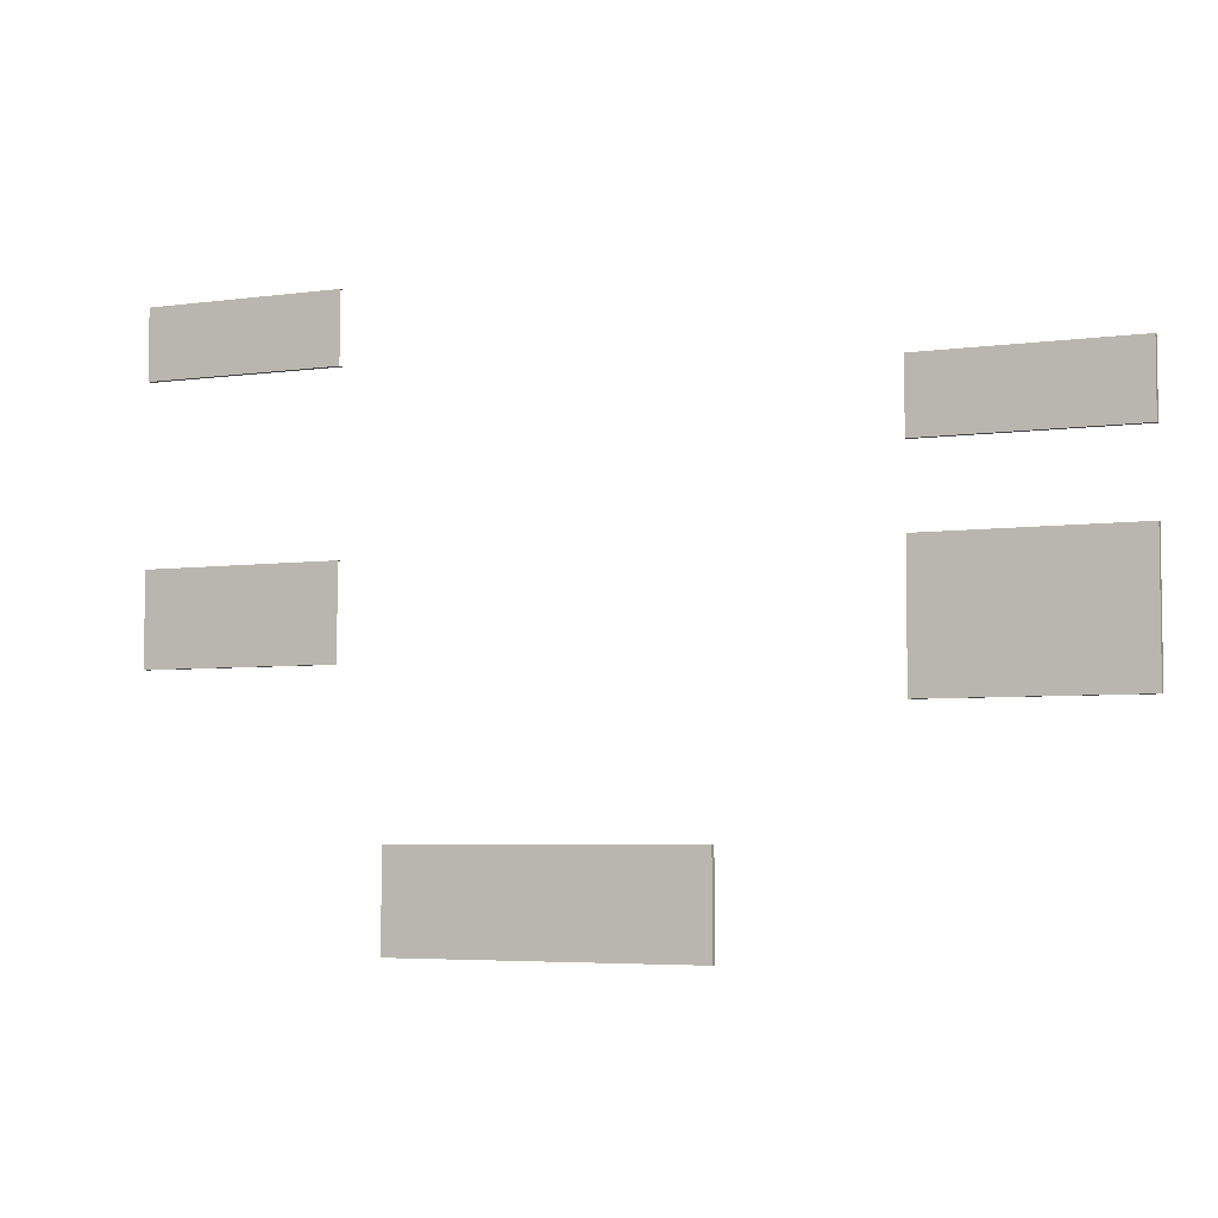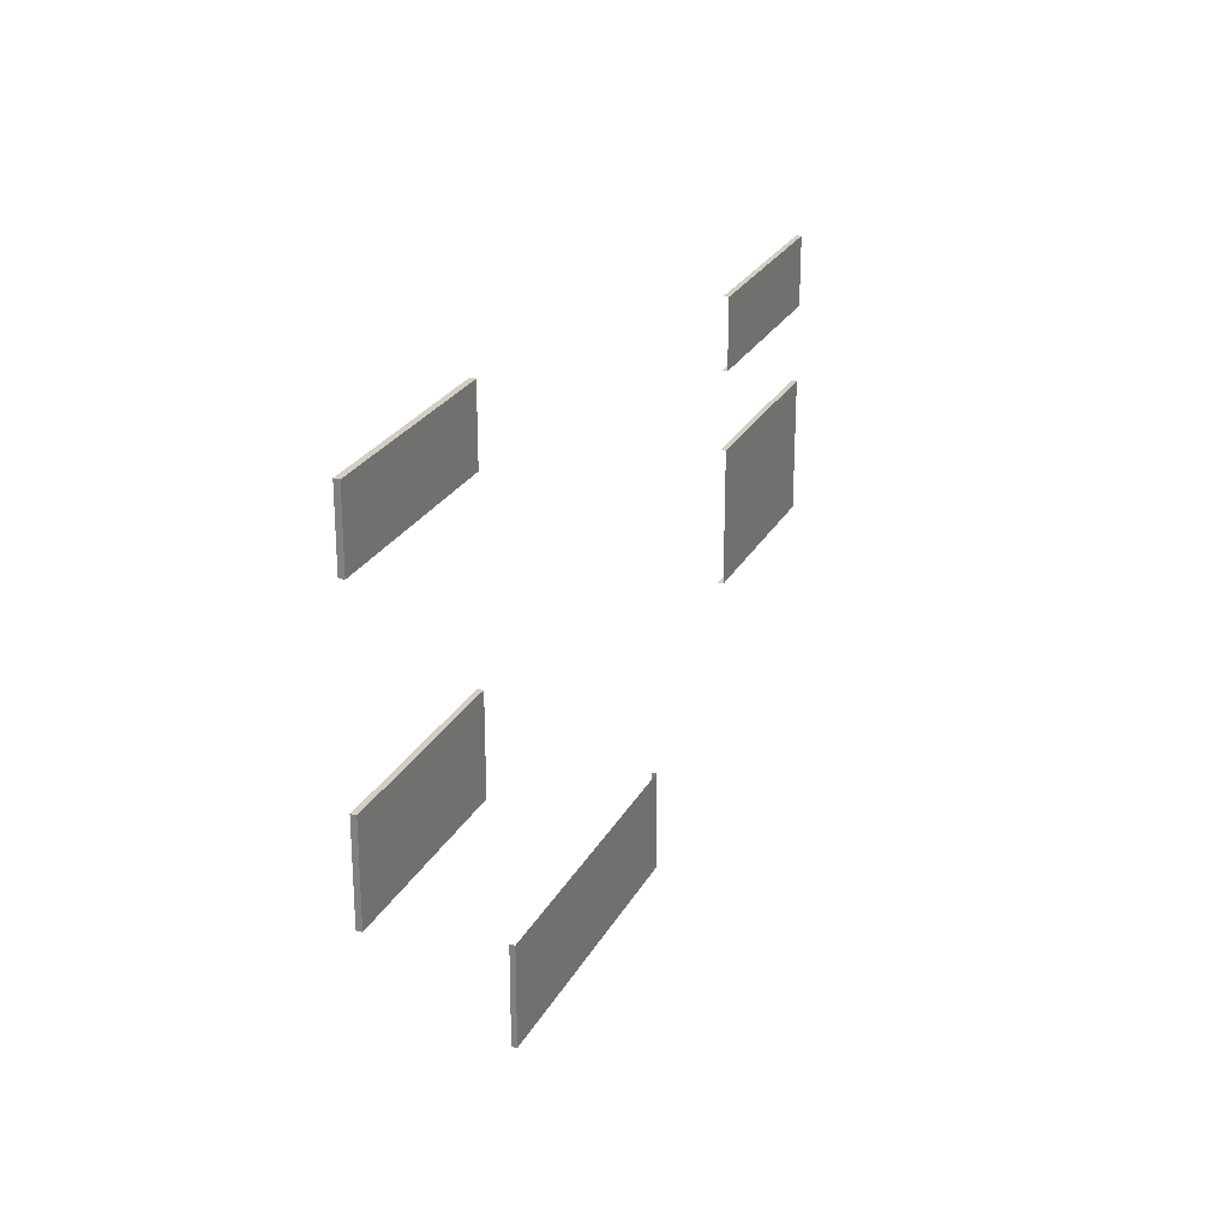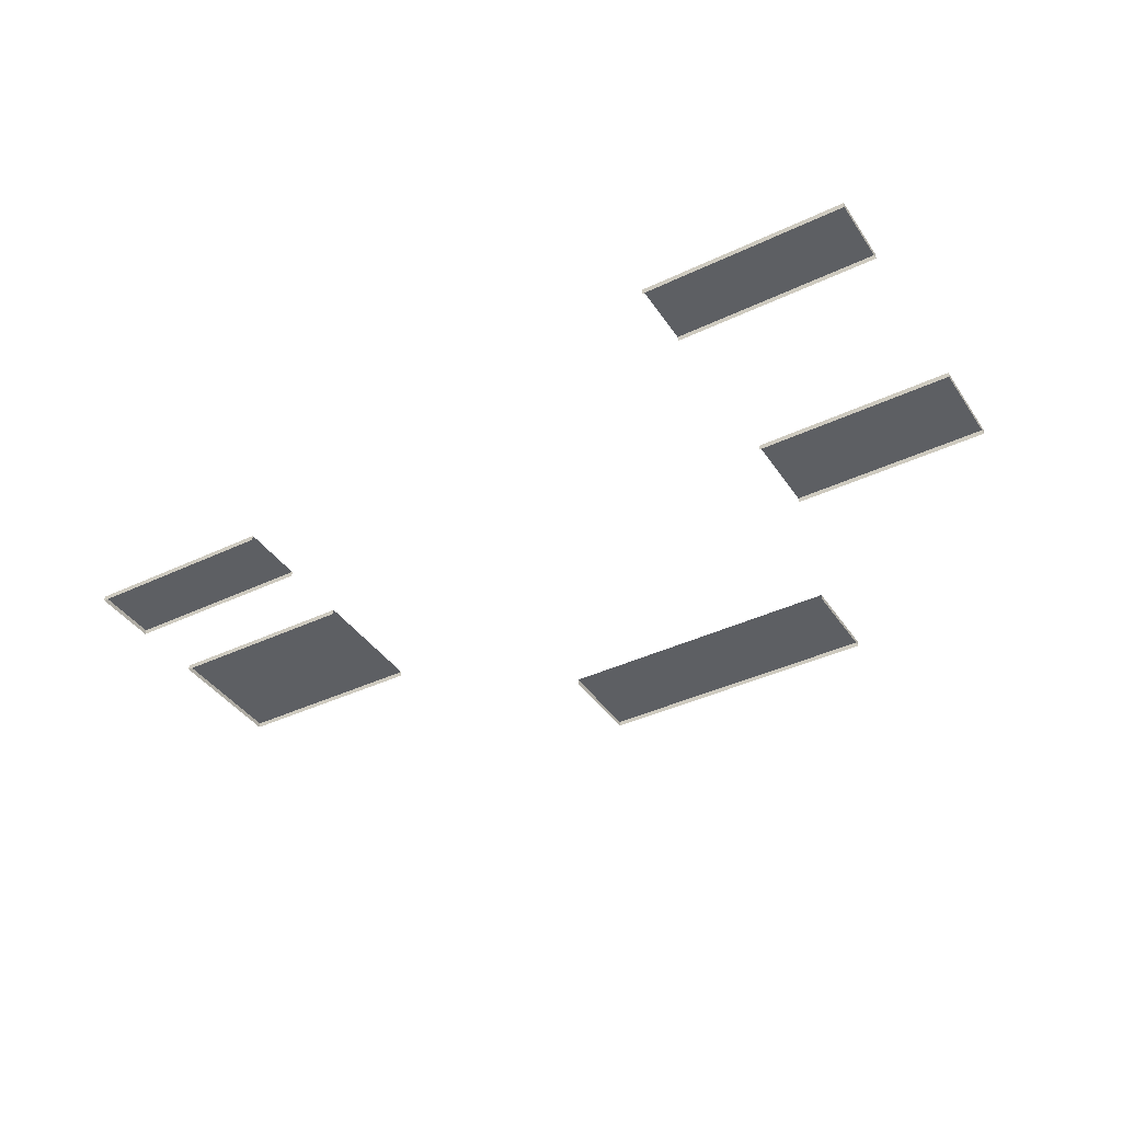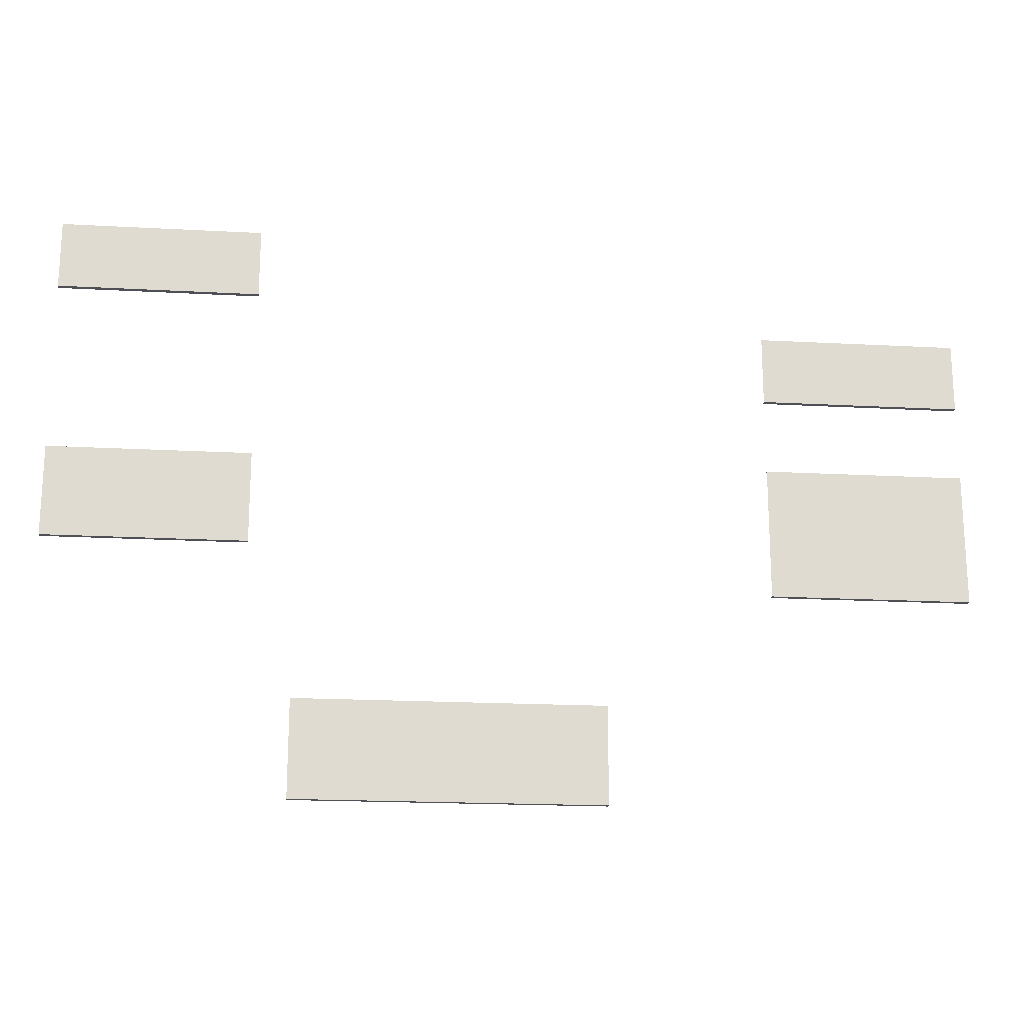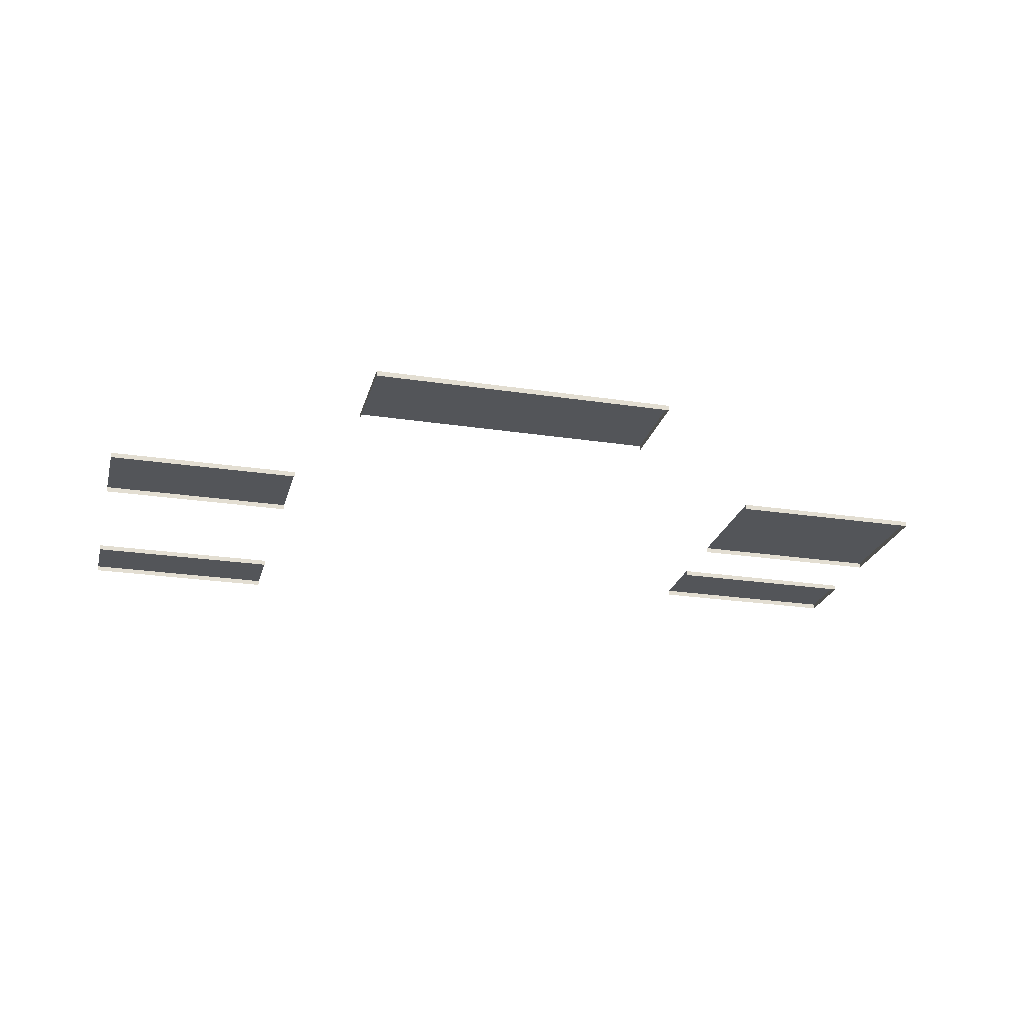
<metadata>
{"format":"obj","ext":"obj","renderer":"f3d","projection":"perspective","resolution":1024,"background":"white","views":[{"elev":-4.9,"azim":-156.2,"up":"+Z"},{"elev":25.1,"azim":112.3,"up":"+Z"},{"elev":-39.8,"azim":30.5,"up":"+Y"},{"elev":-19.3,"azim":174.2,"up":"+Z"},{"elev":-24.2,"azim":165.8,"up":"+Y"}]}
</metadata>
<code>
v -1.946 -0.0005359 -6.808
v -1.946 0.09946 -6.808
v -1.946 0.09946 -4.967
v -1.946 -0.0005359 -4.967
v -1.946 0.09946 -6.808
v 3.837 0.09946 -6.808
v 3.837 0.09946 -4.967
v -1.946 0.09946 -4.967
v 3.837 0.09946 -6.808
v 3.837 -0.0005359 -6.808
v 3.837 -0.0005359 -4.967
v 3.837 0.09946 -4.967
v 3.837 -0.0005359 -6.808
v 3.837 0.09946 -6.808
v -1.946 0.09946 -6.808
v -1.946 -0.0005359 -6.808
v 8.509 -0.0005359 -2.009
v 8.509 0.09946 -2.009
v 4.709 0.09946 -2.009
v 4.709 -0.0005359 -2.009
v 8.509 0.09946 -2.009
v 8.509 0.09946 -0.2789
v 4.709 0.09946 -0.2789
v 4.709 0.09946 -2.009
v 8.509 0.09946 -0.2789
v 8.509 -0.0005359 -0.2789
v 4.709 -0.0005359 -0.2789
v 4.709 0.09946 -0.2789
v 8.509 -0.0005359 -0.2789
v 8.509 0.09946 -0.2789
v 8.509 0.09946 -2.009
v 8.509 -0.0005359 -2.009
v 8.509 -0.0005359 2.989
v 8.509 0.09946 2.989
v 4.709 0.09946 2.989
v 4.709 -0.0005359 2.989
v 8.509 0.09946 2.989
v 8.509 0.09946 4.296
v 4.709 0.09946 4.296
v 4.709 0.09946 2.989
v 8.509 0.09946 4.296
v 8.509 -0.0005359 4.296
v 4.709 -0.0005359 4.296
v 4.709 0.09946 4.296
v 8.509 -0.0005359 4.296
v 8.509 0.09946 4.296
v 8.509 0.09946 2.989
v 8.509 -0.0005359 2.989
v -8.896 -0.0005359 -0.2789
v -8.896 0.09946 -0.2789
v -5.096 0.09946 -0.2789
v -5.096 -0.0005359 -0.2789
v -8.896 0.09946 -0.2789
v -8.896 0.09946 -2.779
v -5.096 0.09946 -2.779
v -5.096 0.09946 -0.2789
v -8.896 0.09946 -2.779
v -8.896 -0.0005359 -2.779
v -5.096 -0.0005359 -2.779
v -5.096 0.09946 -2.779
v -8.896 -0.0005359 -2.779
v -8.896 0.09946 -2.779
v -8.896 0.09946 -0.2789
v -8.896 -0.0005359 -0.2789
v -8.896 -0.0005359 2.467
v -8.896 0.09946 2.467
v -5.096 0.09946 2.467
v -5.096 -0.0005359 2.467
v -8.896 0.09946 2.467
v -8.896 0.09946 1.159
v -5.096 0.09946 1.159
v -5.096 0.09946 2.467
v -8.896 0.09946 1.159
v -8.896 -0.0005359 1.159
v -5.096 -0.0005359 1.159
v -5.096 0.09946 1.159
v -8.896 -0.0005359 1.159
v -8.896 0.09946 1.159
v -8.896 0.09946 2.467
v -8.896 -0.0005359 2.467
g TS_MB_12_A_216666_45
f 1 3 2
f 1 4 3
f 5 7 6
f 5 8 7
f 9 11 10
f 9 12 11
f 13 15 14
f 13 16 15
f 17 19 18
f 17 20 19
f 21 23 22
f 21 24 23
f 25 27 26
f 25 28 27
f 29 31 30
f 29 32 31
f 33 35 34
f 33 36 35
f 37 39 38
f 37 40 39
f 41 43 42
f 41 44 43
f 45 47 46
f 45 48 47
f 49 51 50
f 49 52 51
f 53 55 54
f 53 56 55
f 57 59 58
f 57 60 59
f 61 63 62
f 61 64 63
f 65 67 66
f 65 68 67
f 69 71 70
f 69 72 71
f 73 75 74
f 73 76 75
f 77 79 78
f 77 80 79

</code>
